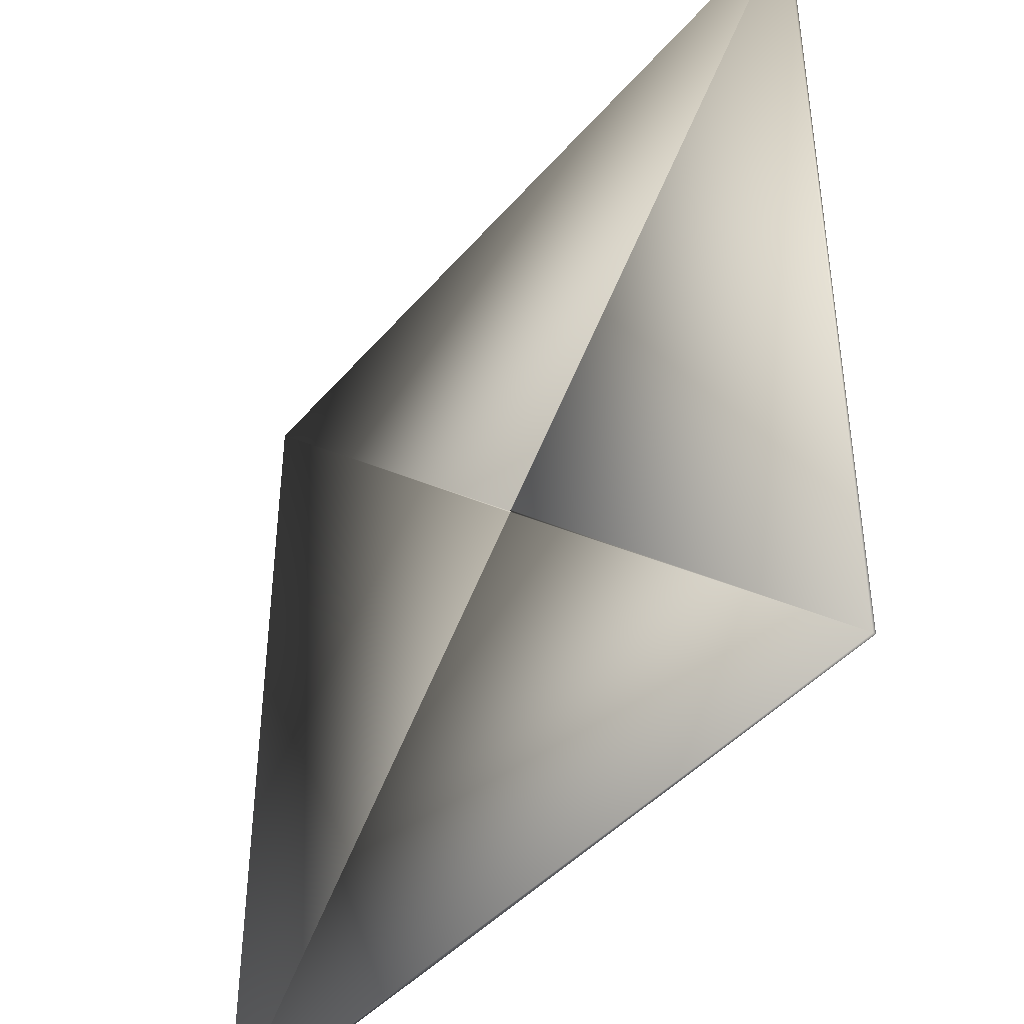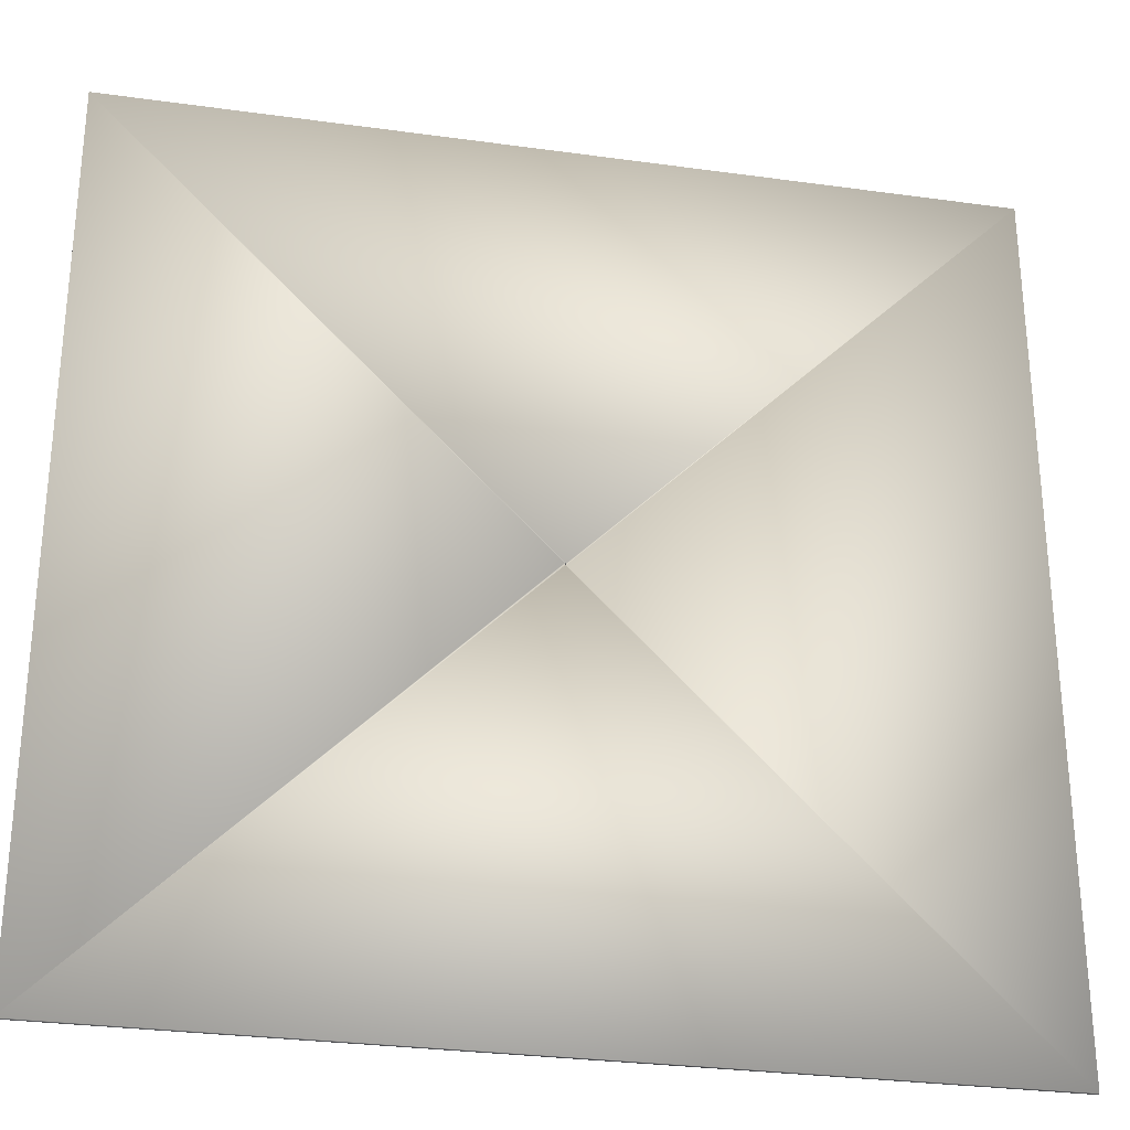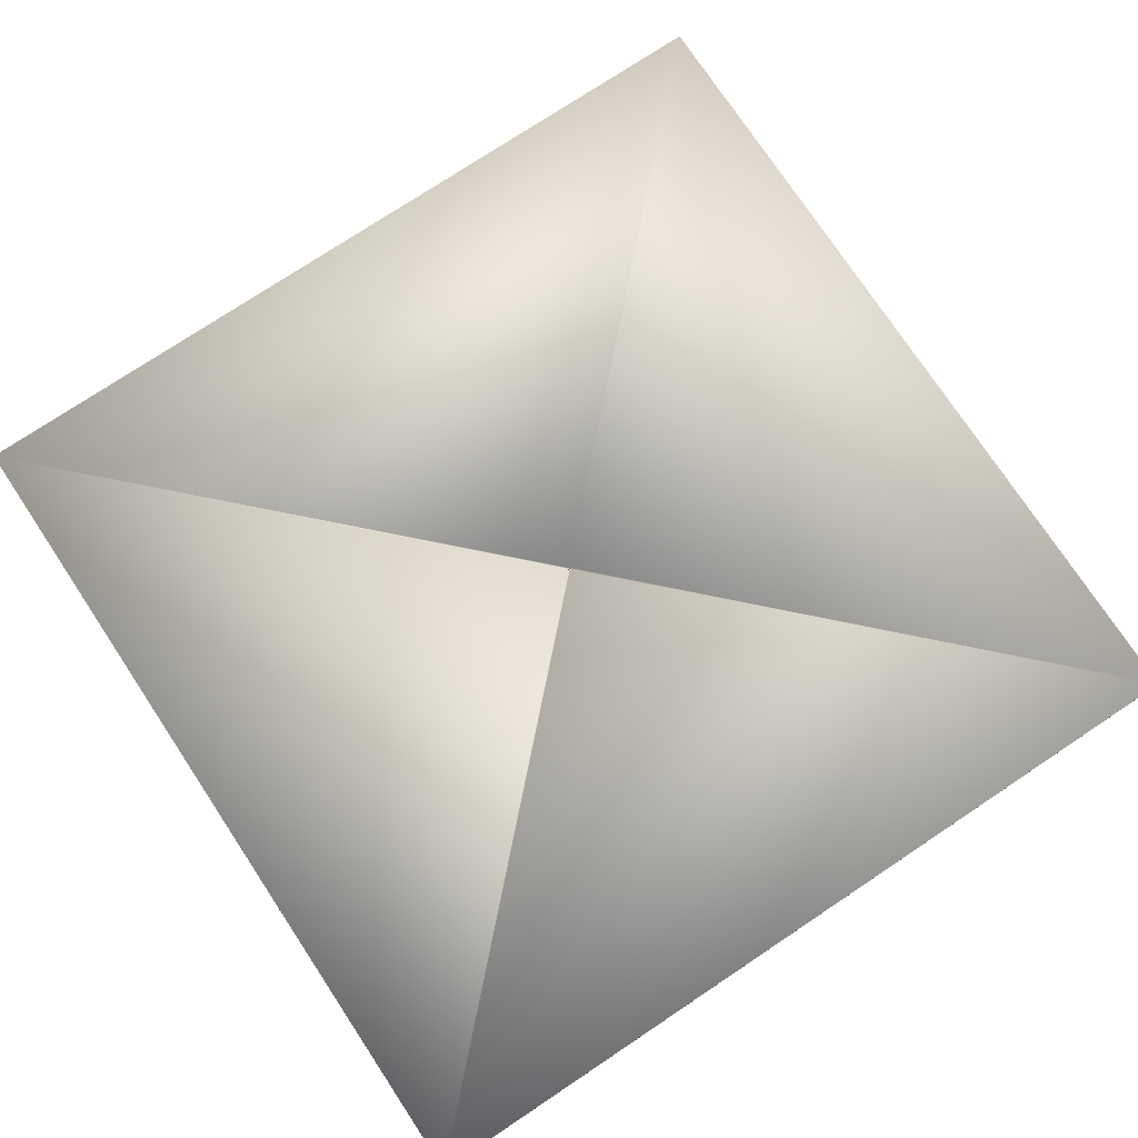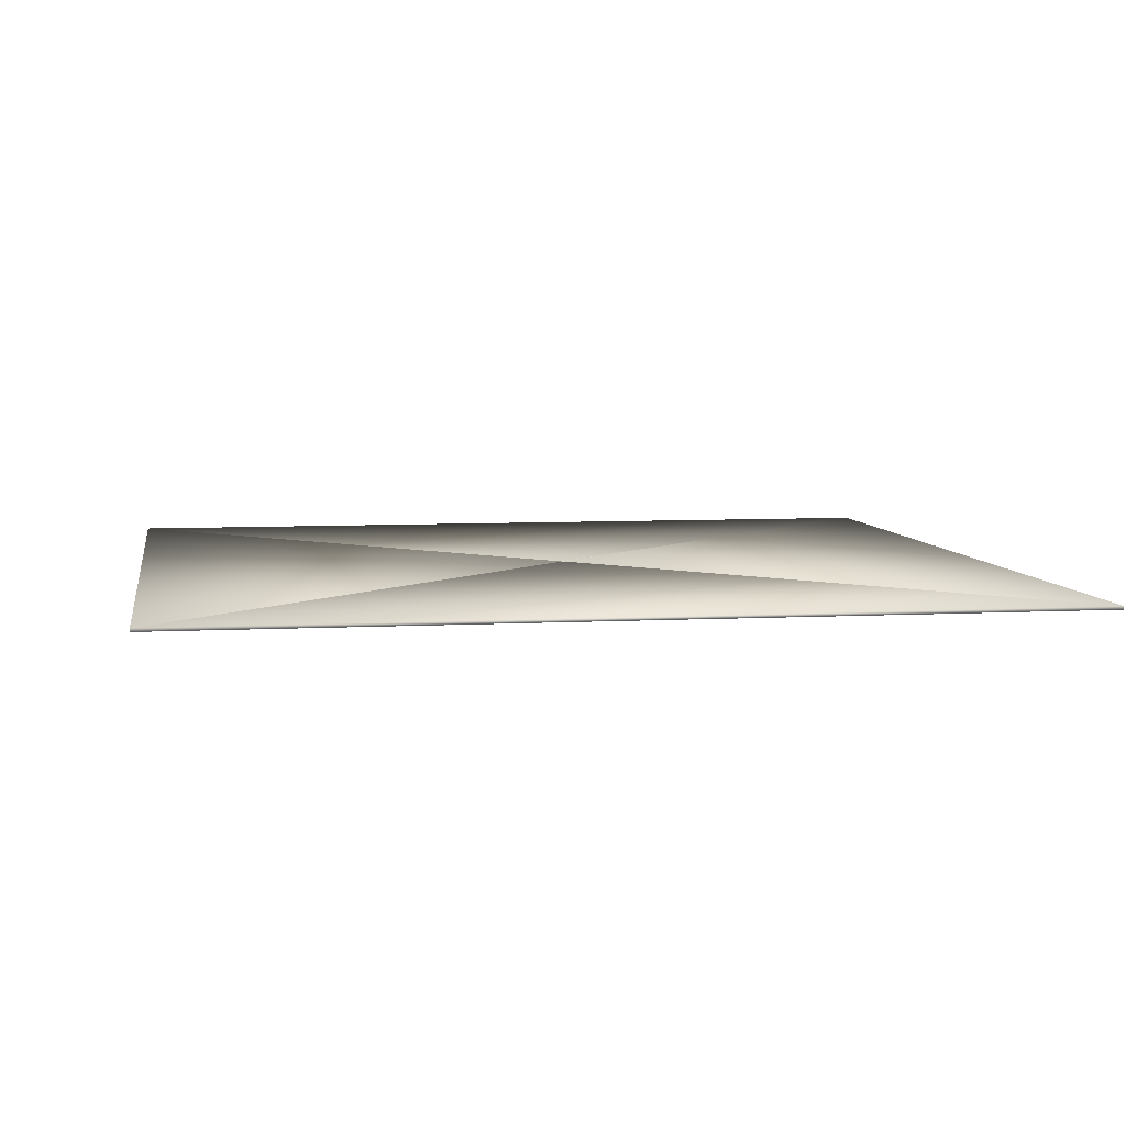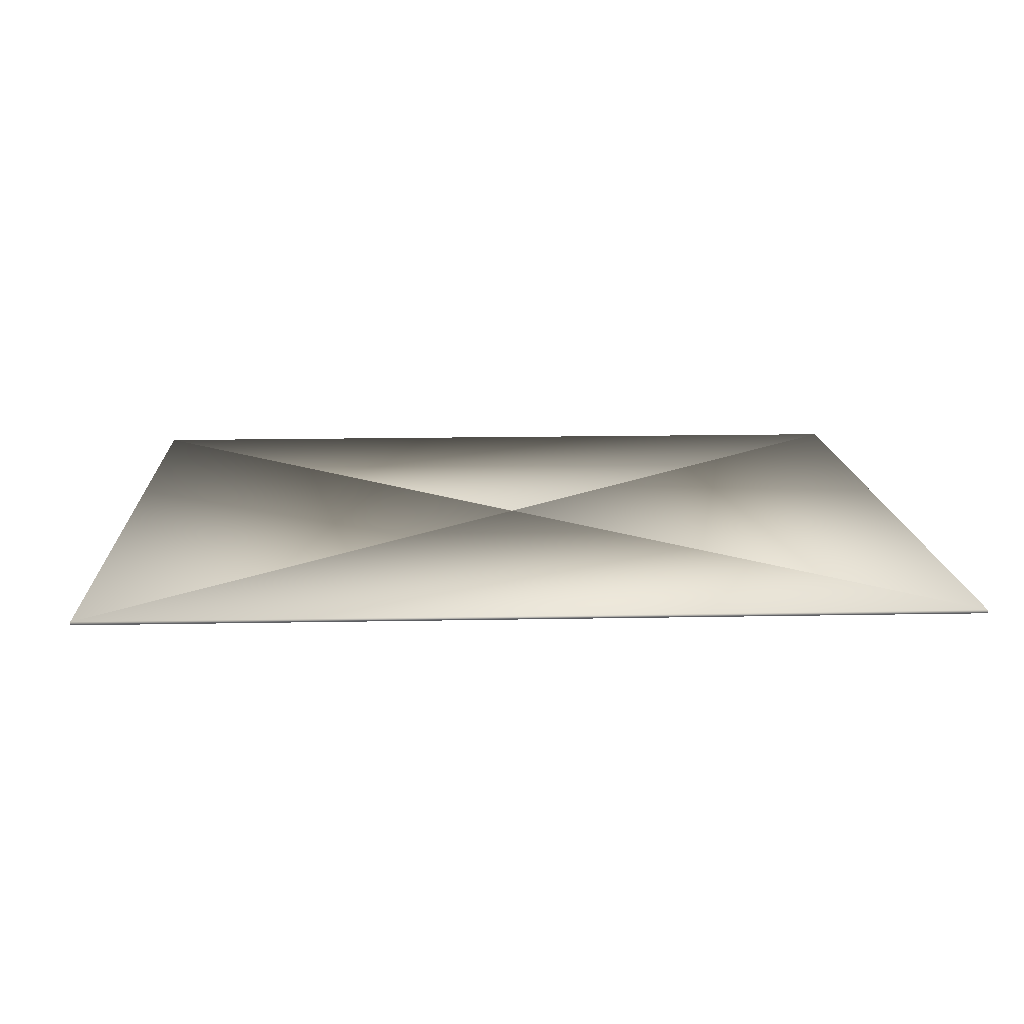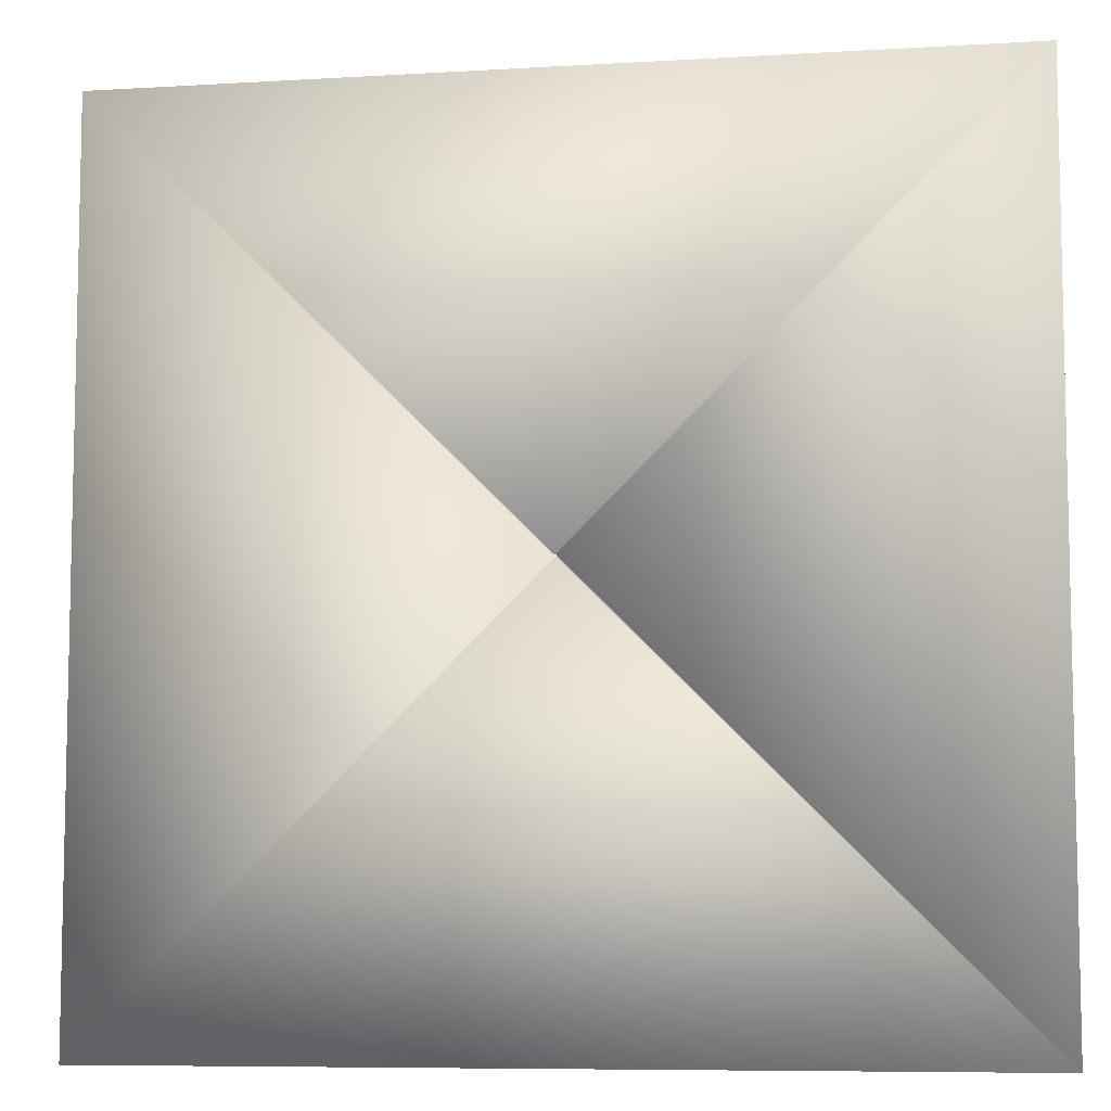
<metadata>
{"format":"obj","ext":"obj","renderer":"f3d","projection":"perspective","resolution":1024,"background":"white","views":[{"elev":-42.3,"azim":-126.7,"up":"+Z"},{"elev":-29.2,"azim":-11.6,"up":"+Z"},{"elev":76.0,"azim":-33.6,"up":"+Y"},{"elev":6.4,"azim":-99.3,"up":"+Y"},{"elev":13.3,"azim":87.3,"up":"+Y"},{"elev":-7.8,"azim":-170.5,"up":"+Z"}]}
</metadata>
<code>
o Cylinder.002
v 1.399 -6.106 1.667
v 0.7442 -6.106 2.045
v 0 -6.106 2.176
v -0.7442 -6.106 2.045
v -1.399 -6.106 1.667
v -789.6 -6.102 789.6
v 789.6 -6.102 789.6
v 1.399 -6.106 -1.667
v 1.884 -6.106 -1.088
v 2.143 -6.106 -0.3779
v 2.143 -6.106 0.3779
v 1.884 -6.106 1.088
v 789.6 -6.102 -789.6
v 0 -6.106 -2.176
v 0.7442 -6.106 -2.045
v -789.6 -6.102 -789.6
v -1.399 -6.106 -1.667
v -0.7442 -6.106 -2.045
v -1.884 -6.106 1.088
v -2.143 -6.106 0.3779
v -2.143 -6.106 -0.3779
v -1.884 -6.106 -1.088
v 1.399 0.004229 1.667
v 0.7442 0.004229 2.045
v 0 0.004229 2.176
v -0.7442 0.004229 2.045
v -1.399 0.004229 1.667
v -789.6 0.007972 789.6
v 789.6 0.007972 789.6
v 1.399 0.004231 -1.667
v 1.884 0.00423 -1.088
v 2.143 0.00423 -0.3779
v 2.143 0.004229 0.3779
v 1.884 0.004229 1.088
v 789.6 0.008229 -789.6
v 0 0.004231 -2.176
v 0.7442 0.004231 -2.045
v -789.6 0.008229 -789.6
v -1.399 0.004231 -1.667
v -0.7442 0.004231 -2.045
v -1.884 0.004229 1.088
v -2.143 0.004229 0.3779
v -2.143 0.00423 -0.3779
v -1.884 0.00423 -1.088
f 1 7 6 5 4 3 2
f 8 13 7 1 12 11 10 9
f 14 18 17 16 13 8 15
f 5 6 16 17 22 21 20 19
f 23 24 25 26 27 28 29
f 30 31 32 33 34 23 29 35
f 36 37 30 35 38 39 40
f 27 41 42 43 44 39 38 28
f 13 16 38 35
f 10 11 33 32
f 16 6 28 38
f 3 4 26 25
f 11 12 34 33
f 4 5 27 26
f 17 18 40 39
f 12 1 23 34
f 5 19 41 27
f 7 13 35 29
f 6 7 29 28
f 19 20 42 41
f 18 14 36 40
f 20 21 43 42
f 14 15 37 36
f 8 9 31 30
f 21 22 44 43
f 1 2 24 23
f 15 8 30 37
f 9 10 32 31
f 22 17 39 44
f 2 3 25 24

</code>
